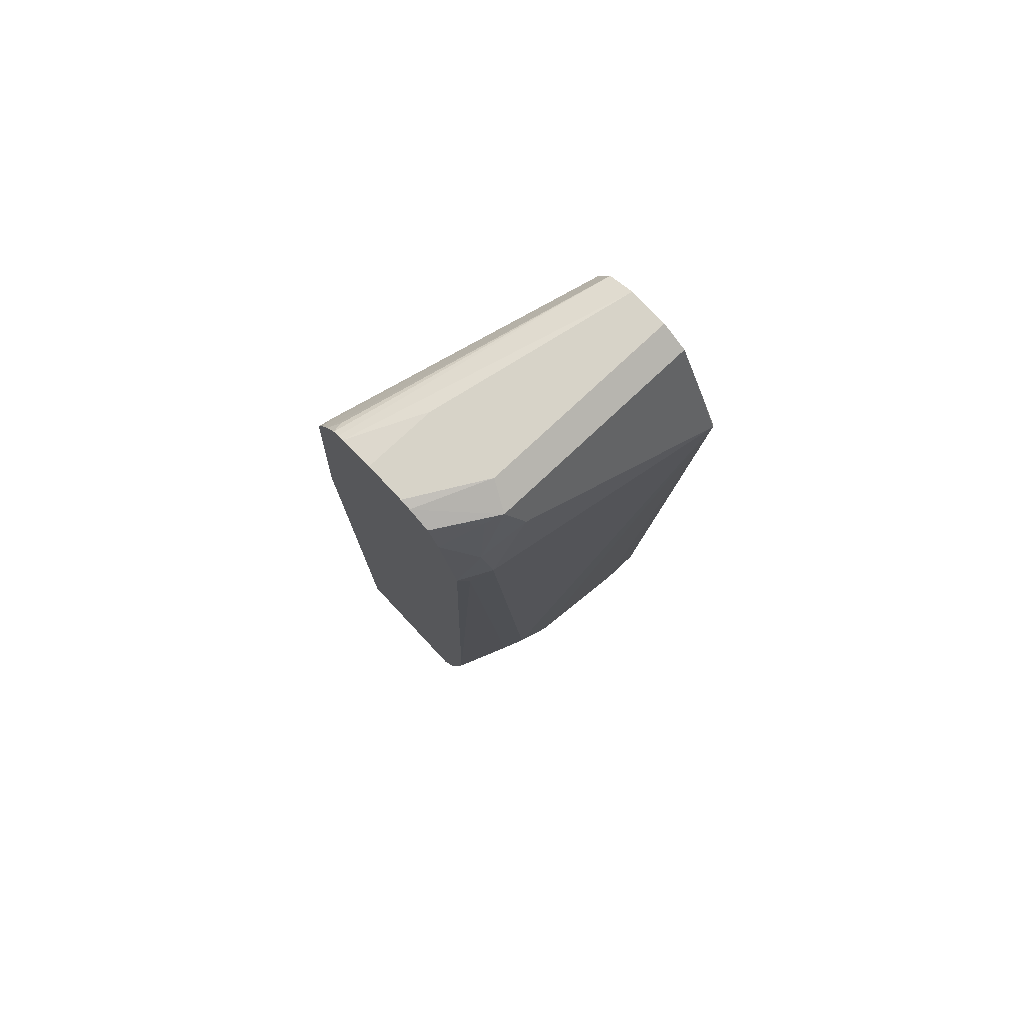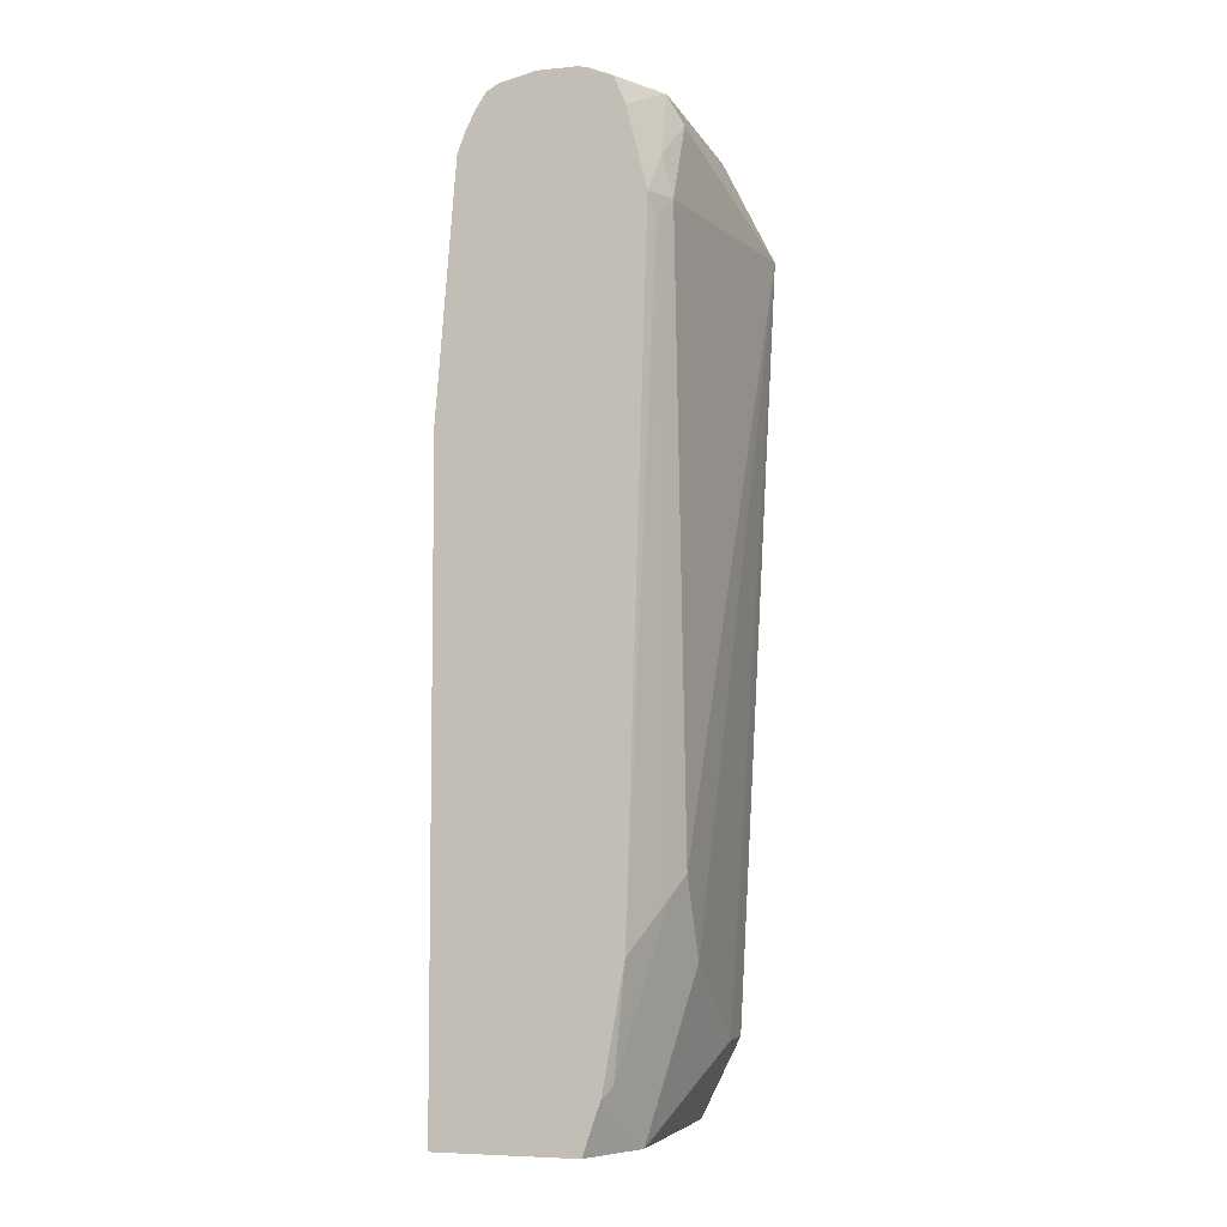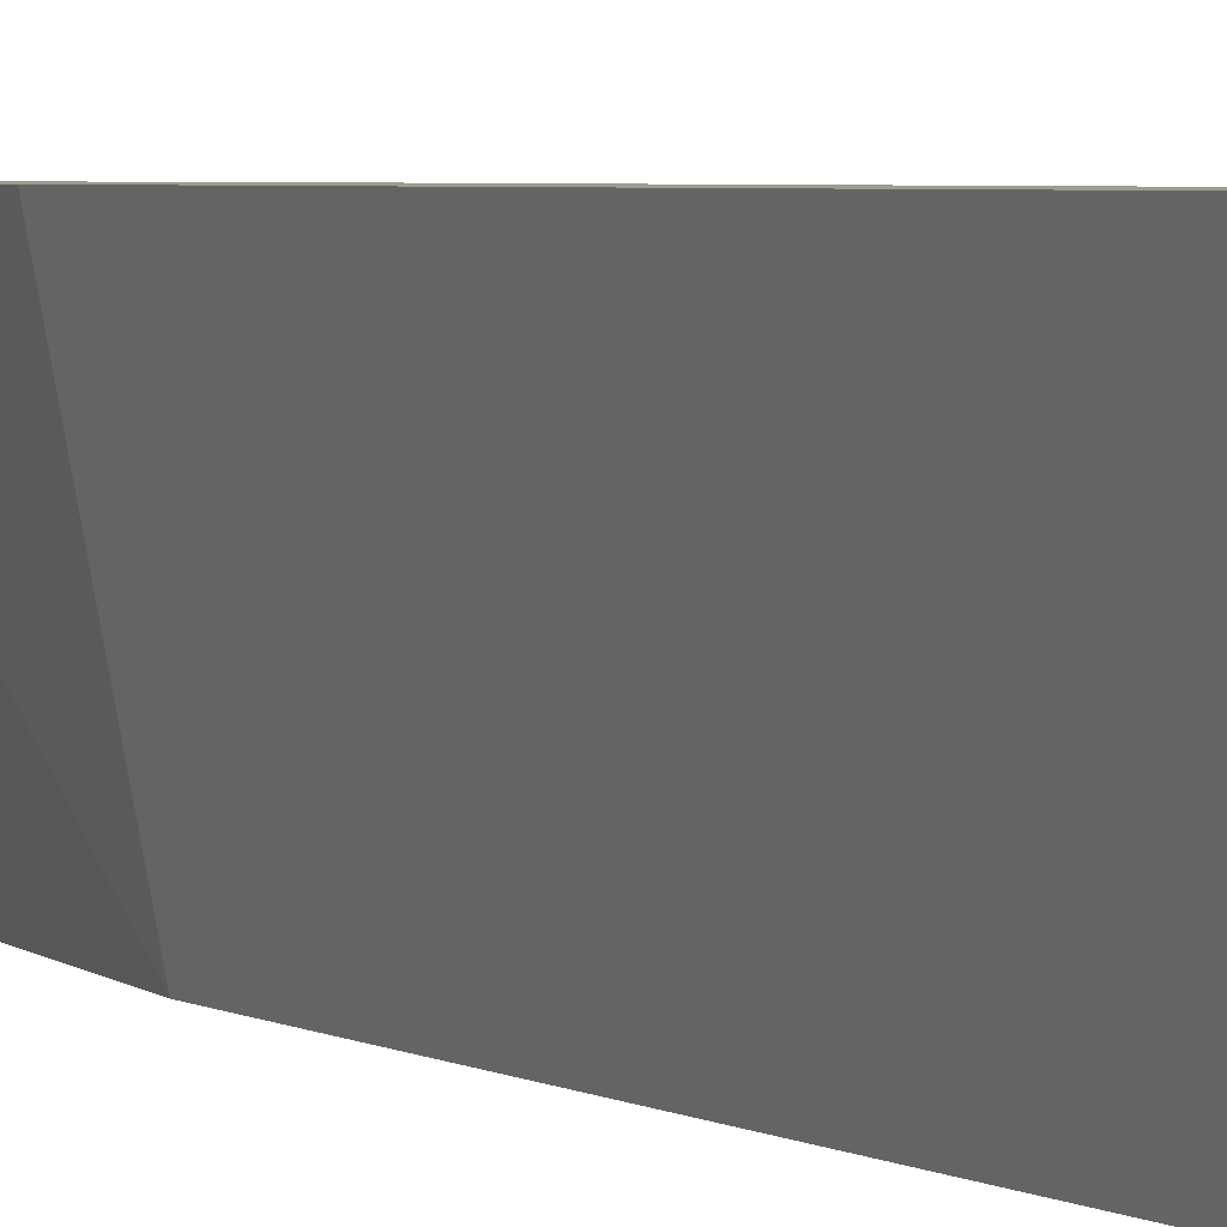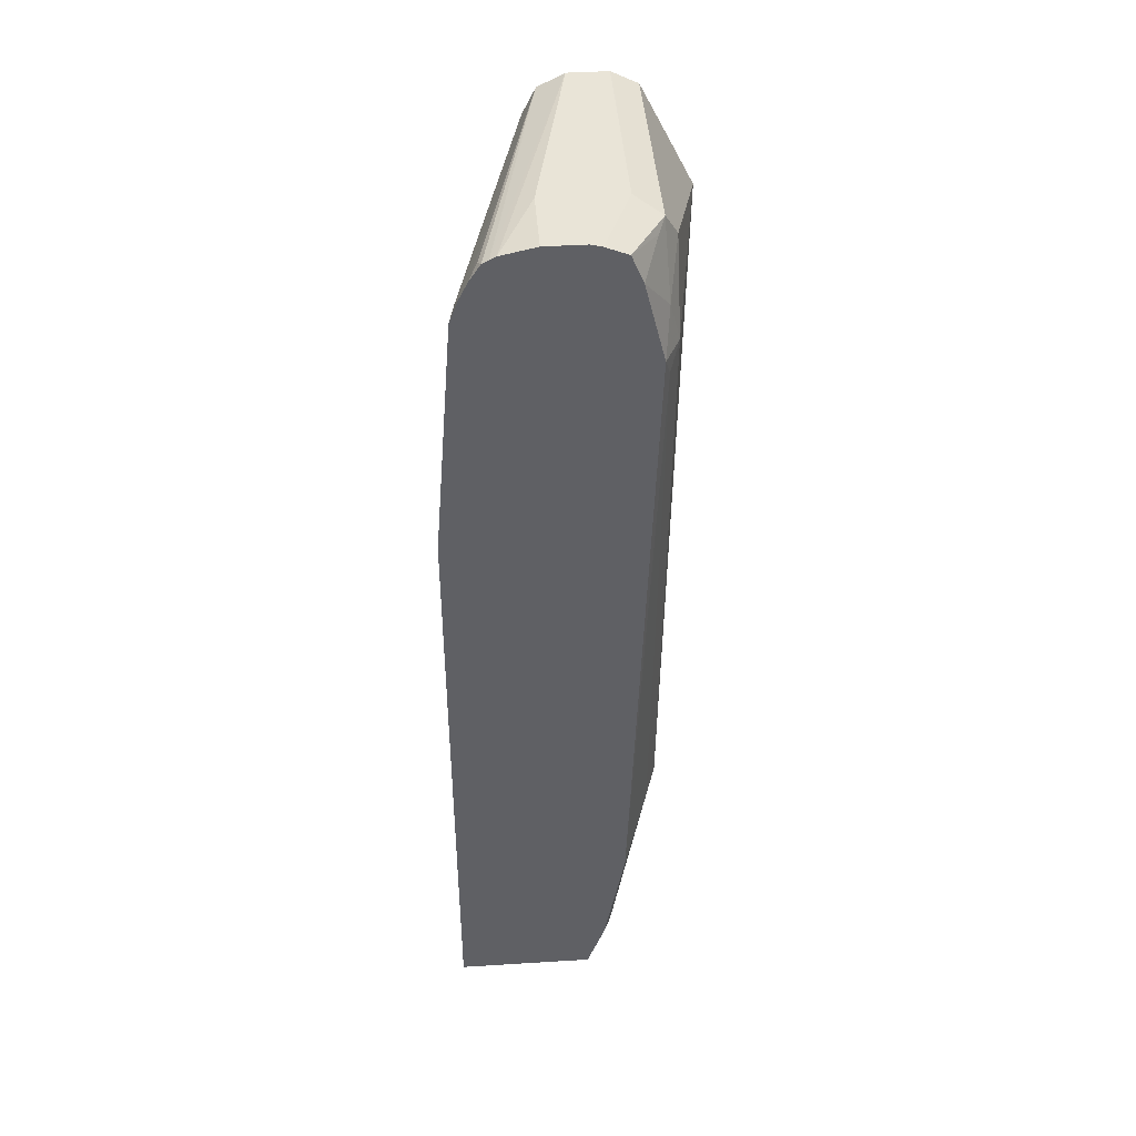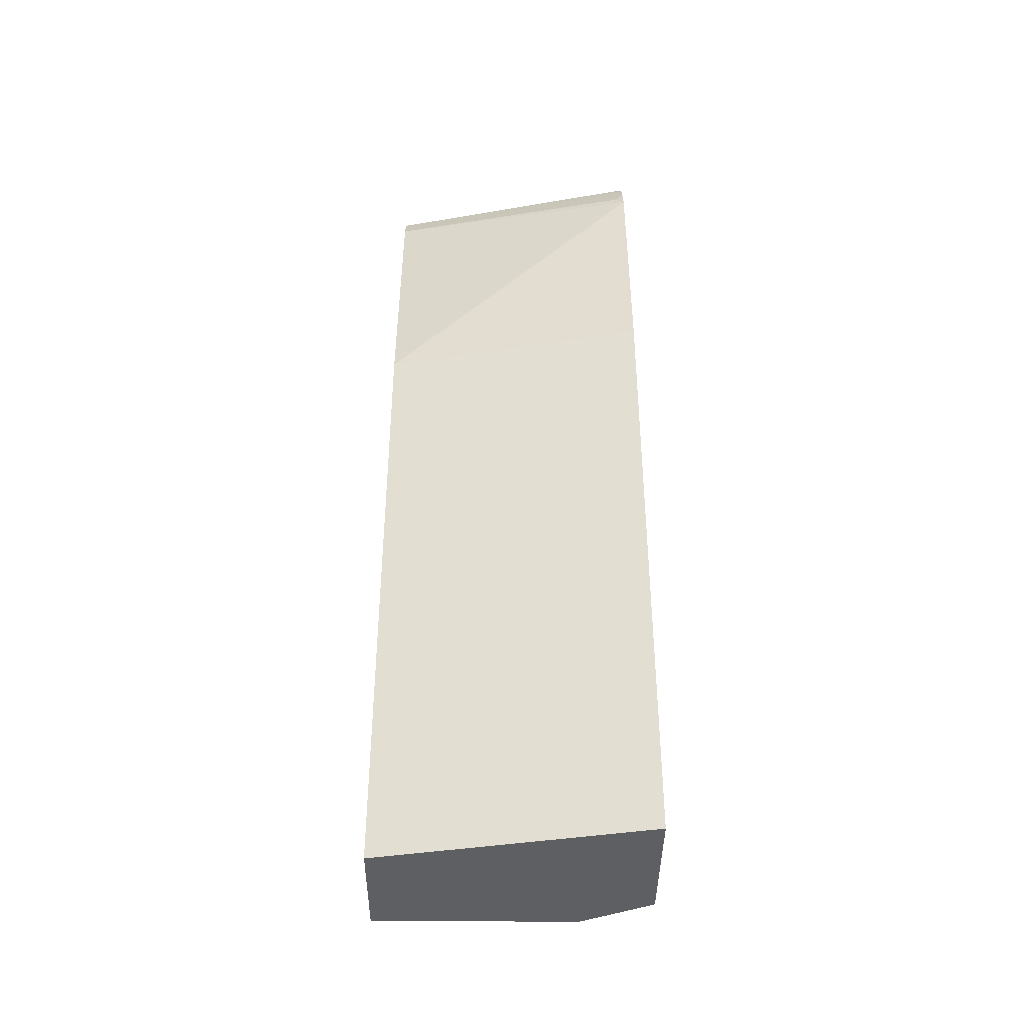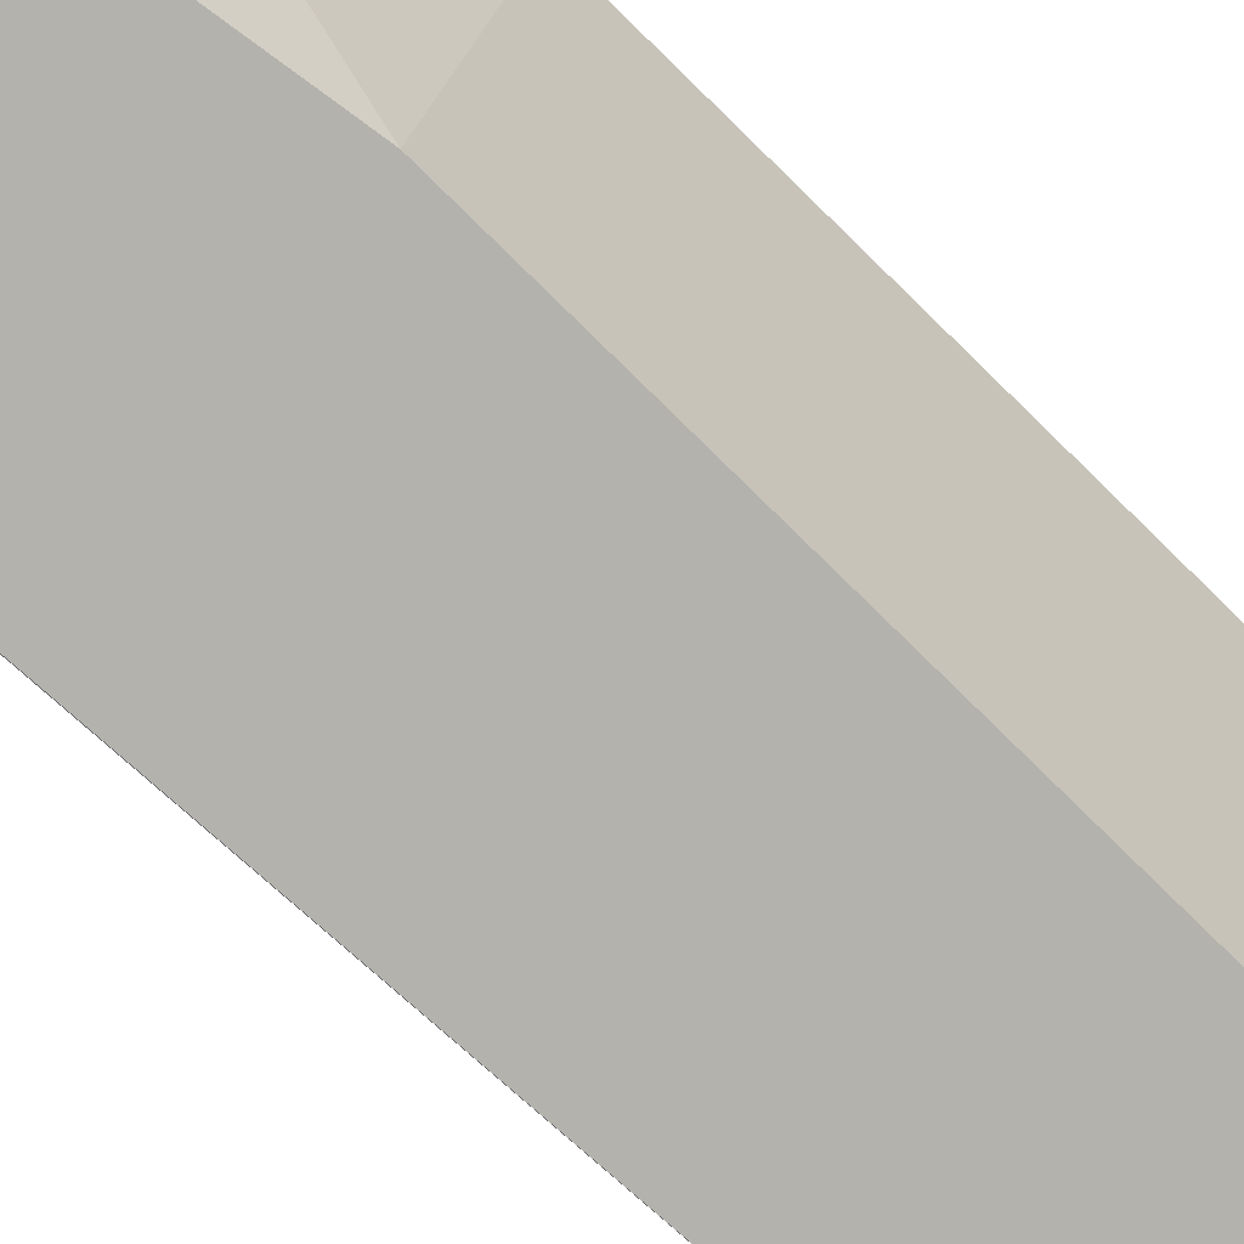
<metadata>
{"format":"obj","ext":"obj","renderer":"f3d","projection":"perspective","resolution":1024,"background":"white","views":[{"elev":77.2,"azim":46.9,"up":"+Y"},{"elev":-5.8,"azim":16.7,"up":"+Y"},{"elev":4.1,"azim":-33.3,"up":"+Z"},{"elev":43.3,"azim":-4.2,"up":"+Y"},{"elev":-40.6,"azim":-90.5,"up":"+Y"},{"elev":-79.5,"azim":-134.4,"up":"+Z"}]}
</metadata>
<code>
v 0.495 -0.03197 0.2145
v 0.5389 -0.03167 -0.00104
v 0.5389 -0.03197 -0.001019
v 0.606 -0.03197 0.2145
v 0.4951 0.4755 0.2145
v 0.5389 0.4755 -0.00104
v 0.6332 -0.03197 -0.00104
v 0.6129 -0.03197 0.2008
v 0.6197 0.007443 0.2145
v 0.5109 0.6731 0.2145
v 0.5706 0.6974 -0.00104
v 0.634 -0.03197 -0.00104
v 0.6234 -0.03197 0.1798
v 0.6339 -0.03197 0.1587
v 0.6261 0.01586 0.2061
v 0.6368 0.1025 0.2145
v 0.5173 0.69 0.2145
v 0.5152 0.6815 0.2061
v 0.5247 0.7048 0.2145
v 0.5812 0.7186 -0.00104
v 0.634 -0.03197 0.1585
v 0.6657 0.03173 -0.00104
v 0.6578 0.1427 0.1743
v 0.6578 0.6181 0.2061
v 0.6536 0.634 0.2145
v 0.531 0.7133 0.2061
v 0.5331 0.7175 0.2145
v 0.5384 0.7206 0.2145
v 0.6023 0.7292 -0.00104
v 0.6657 0.03173 0.03171
v 0.6657 0.09513 0.1268
v 0.6657 0.1585 0.1585
v 0.6969 0.6335 -0.00104
v 0.6975 0.634 1.517e-05
v 0.6657 0.634 0.1902
v 0.6552 0.634 0.2113
v 0.6578 0.6657 0.1942
v 0.6377 0.6974 0.2145
v 0.5433 0.723 0.2145
v 0.5706 0.7292 0.1585
v 0.634 0.7292 -0.00104
v 0.6964 0.6351 -0.00104
v 0.6811 0.6667 -0.00104
v 0.6668 0.6953 -0.00104
v 0.6552 0.7186 -0.00104
v 0.6552 0.7186 0.1691
v 0.6657 0.6974 0.1585
v 0.6499 0.7133 0.1823
v 0.6284 0.7198 0.2145
v 0.5706 0.7292 0.2145
v 0.634 0.7292 0.1585
v 0.6351 0.7286 -0.00104
v 0.6108 0.727 0.2145
v 0.6023 0.7292 0.2145
f 22 34 30
f 23 32 35
f 23 35 24
f 29 39 40
f 25 36 37
f 25 37 38
f 22 33 34
f 28 39 29
f 24 35 36
f 24 36 25
f 20 26 27
f 21 31 32
f 21 30 31
f 20 28 29
f 20 27 28
f 19 27 26
f 19 26 20
f 16 24 25
f 16 23 24
f 15 21 23
f 29 40 50
f 15 23 16
f 21 32 23
f 29 50 54
f 37 47 46
f 29 51 41
f 51 54 53
f 14 21 15
f 46 49 48
f 46 53 49
f 46 51 53
f 46 52 51
f 45 52 46
f 41 51 52
f 39 50 40
f 38 48 49
f 37 48 38
f 29 54 51
f 37 46 48
f 35 47 37
f 34 47 35
f 34 46 47
f 34 45 46
f 34 44 45
f 34 43 44
f 34 42 43
f 33 42 34
f 32 34 35
f 31 34 32
f 30 34 31
f 35 37 36
f 12 30 21
f 2 44 43
f 11 19 20
f 1 17 10
f 1 19 17
f 1 27 19
f 1 28 27
f 1 39 28
f 1 50 39
f 1 54 50
f 1 53 54
f 1 49 53
f 1 38 49
f 1 10 5
f 1 25 38
f 1 9 16
f 1 4 9
f 1 8 4
f 1 13 8
f 1 14 13
f 1 21 14
f 1 12 21
f 1 7 12
f 1 3 7
f 1 2 3
f 12 22 30
f 1 5 6
f 1 16 25
f 2 7 3
f 1 6 2
f 11 17 19
f 11 18 17
f 10 18 11
f 10 17 18
f 9 15 16
f 9 13 14
f 8 13 9
f 6 10 11
f 5 10 6
f 4 8 9
f 9 14 15
f 2 22 12
f 2 6 11
f 2 12 7
f 2 11 20
f 2 20 29
f 2 41 52
f 2 29 41
f 2 45 44
f 2 43 42
f 2 42 33
f 2 33 22
f 2 52 45

</code>
